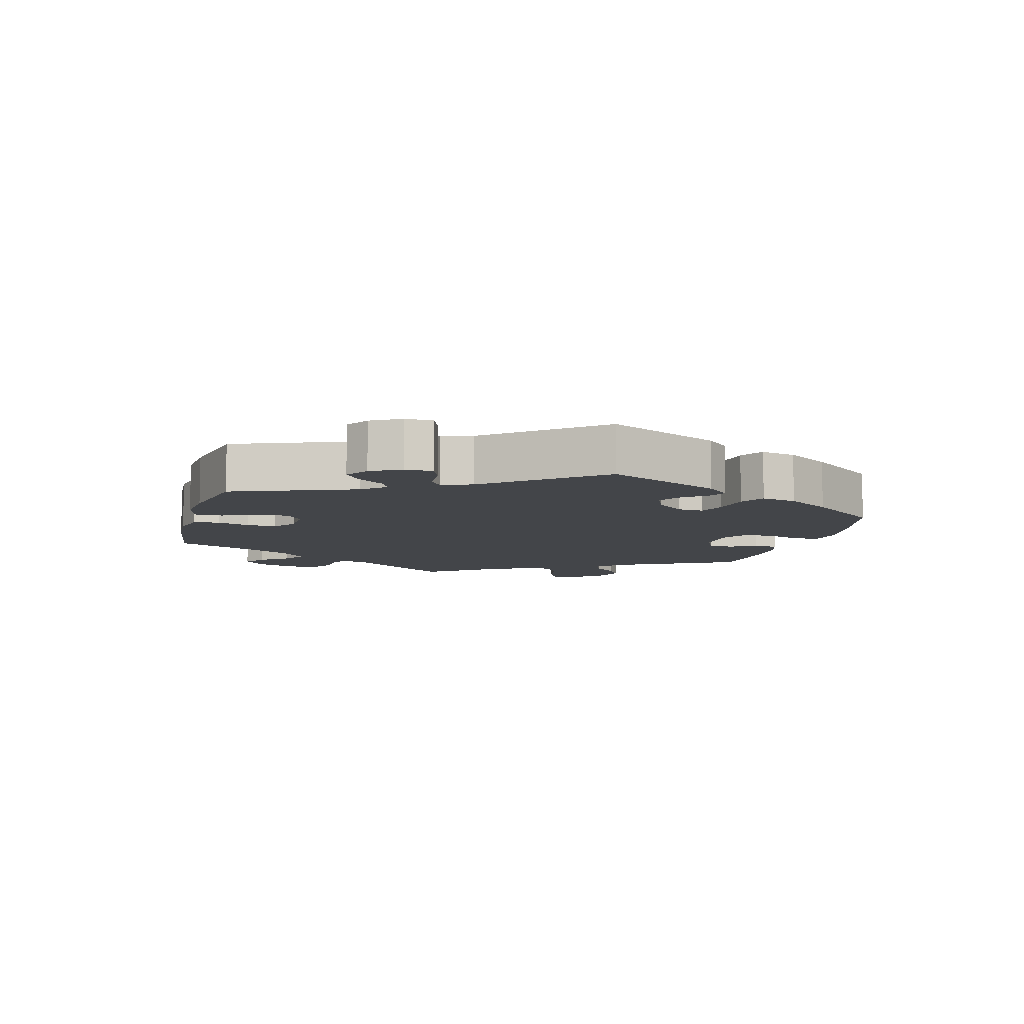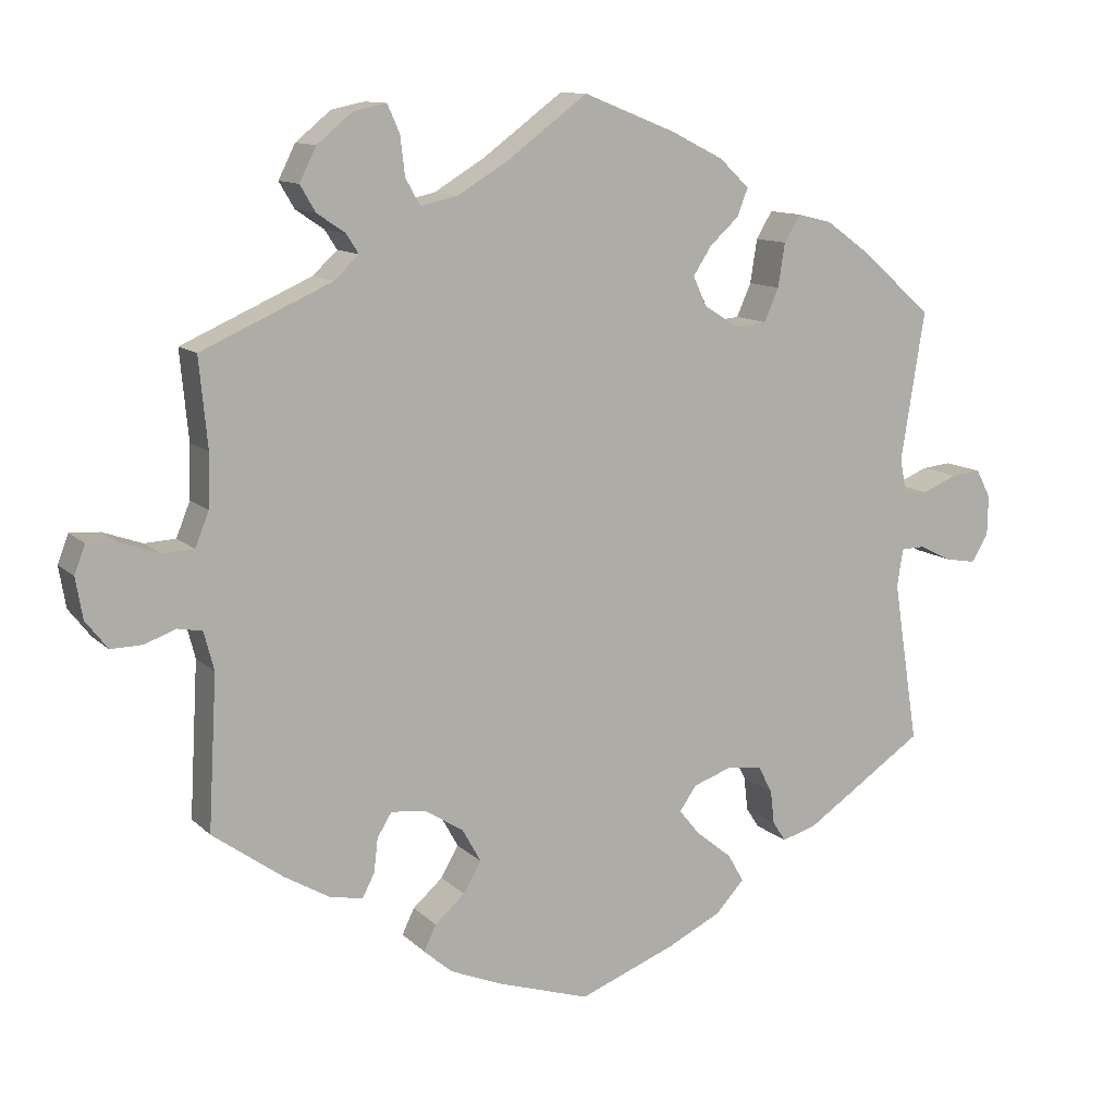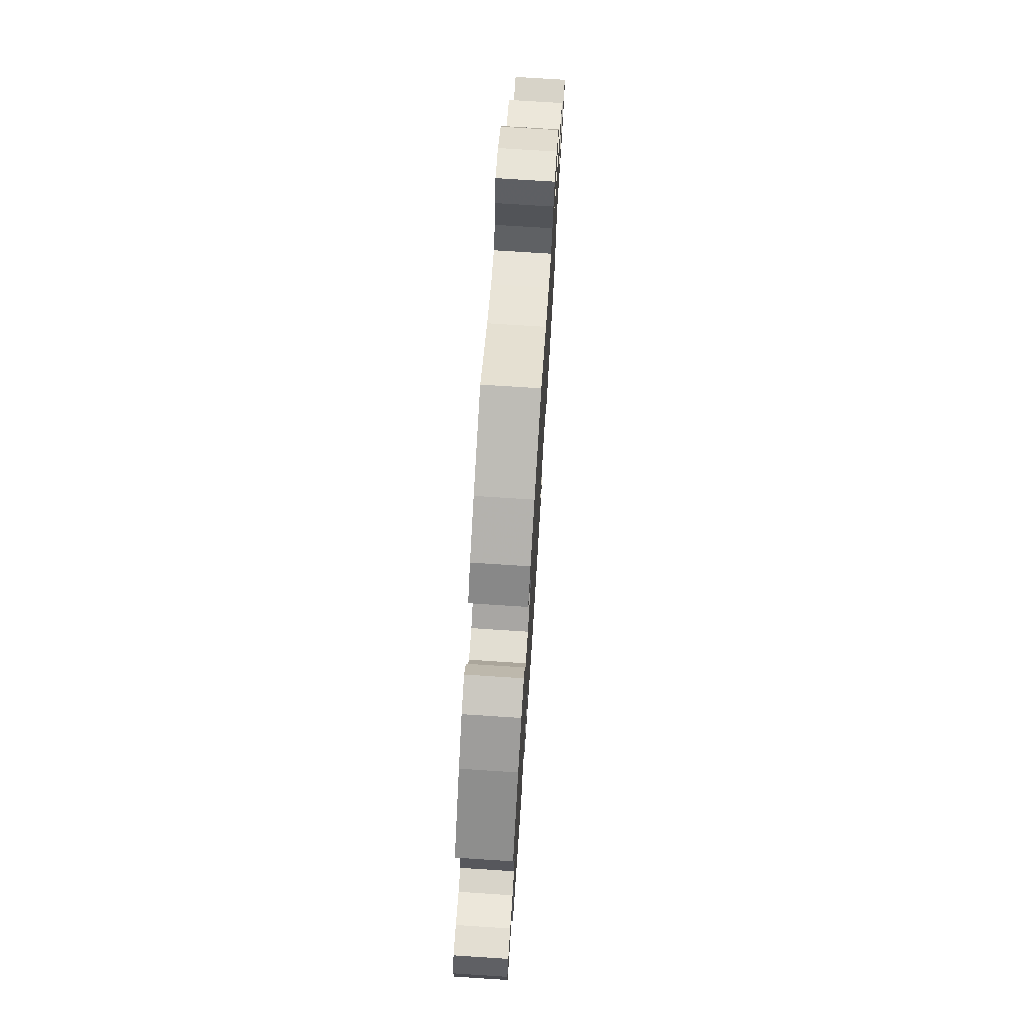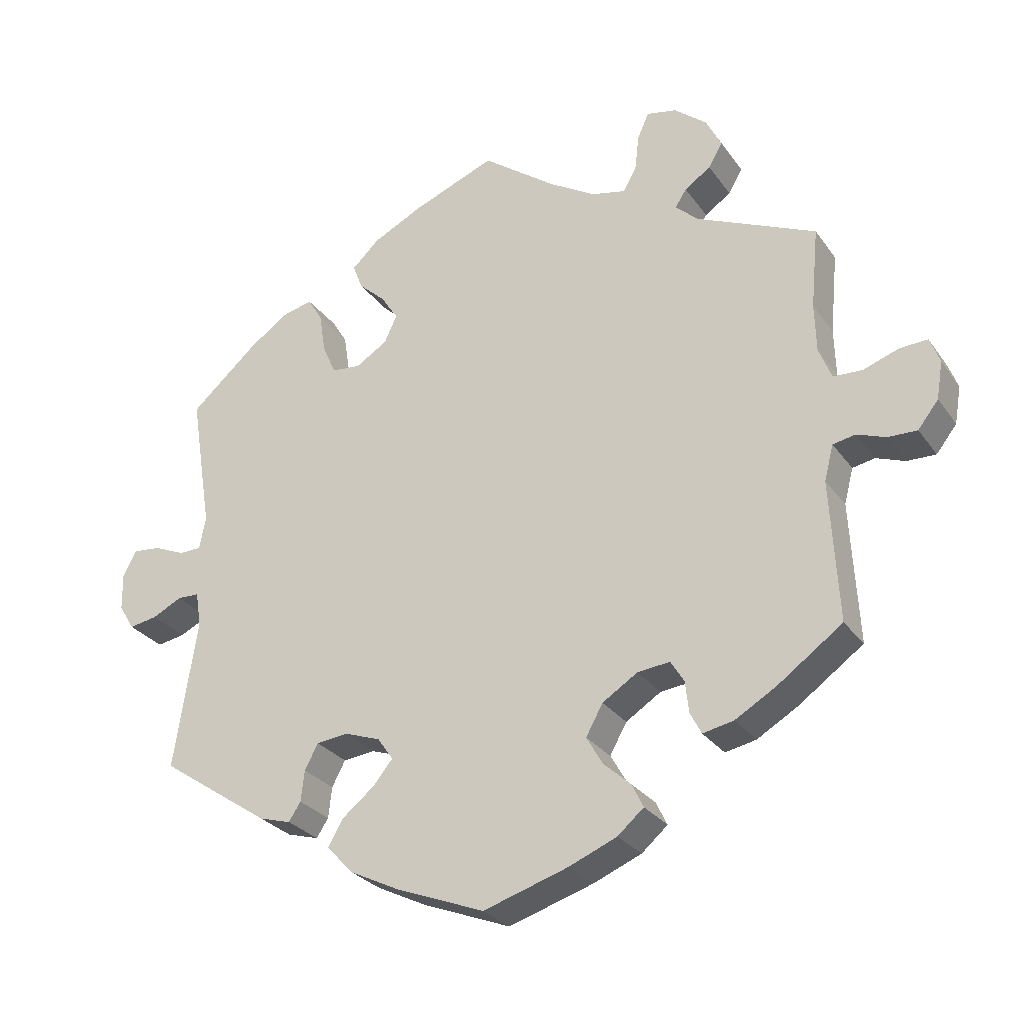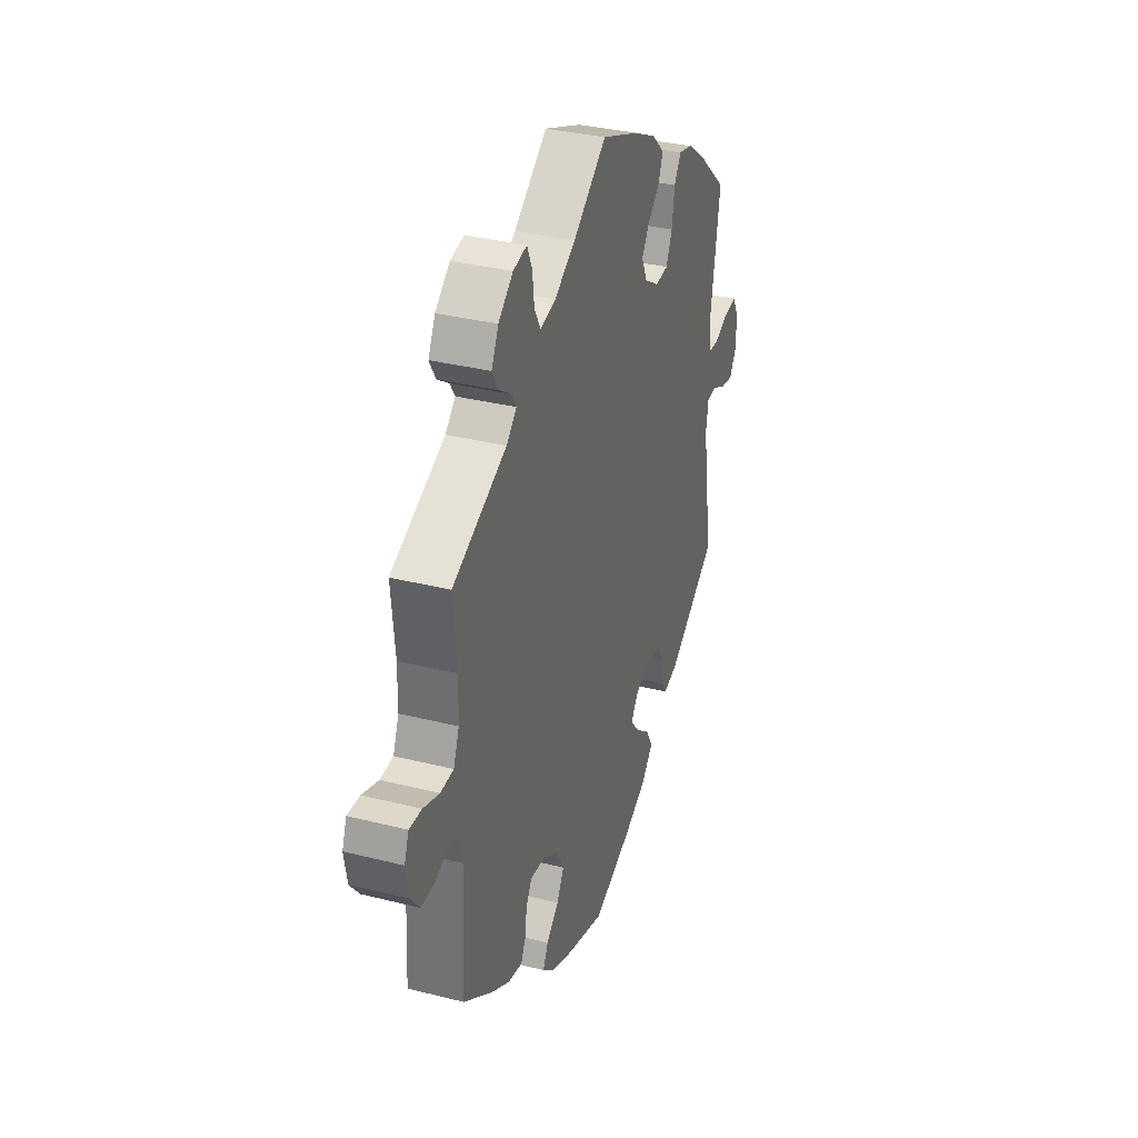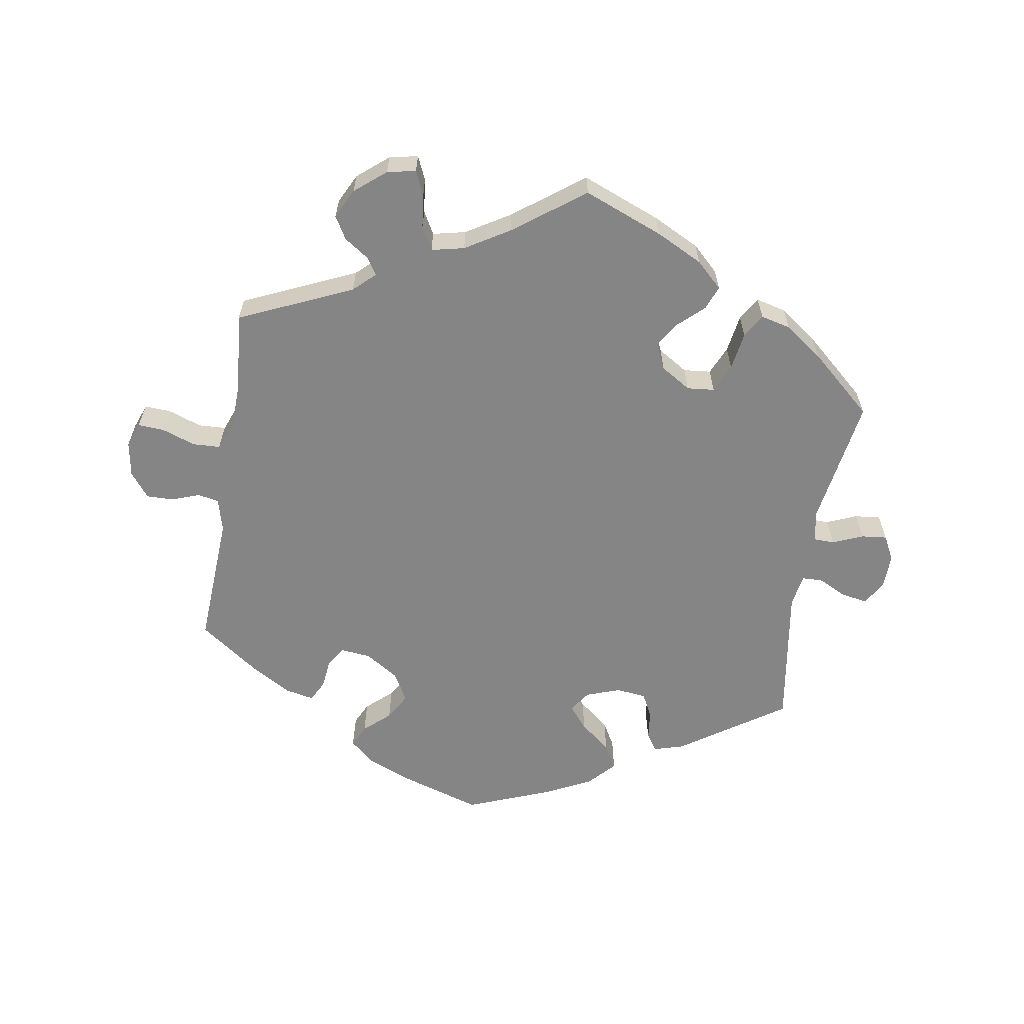
<metadata>
{"format":"obj","ext":"obj","renderer":"f3d","projection":"perspective","resolution":1024,"background":"white","views":[{"elev":-8.6,"azim":105.0,"up":"+Y"},{"elev":11.4,"azim":-26.2,"up":"+Z"},{"elev":73.5,"azim":93.7,"up":"+Z"},{"elev":-27.9,"azim":-151.9,"up":"+Z"},{"elev":34.1,"azim":-71.2,"up":"+Z"},{"elev":-61.7,"azim":-9.3,"up":"+Y"}]}
</metadata>
<code>
v -0.12 0.07 -0.54
v -0.188 0.07 -0.512
v -0.225 0.07 -0.48
v -0.209 0.07 -0.447
v -0.17 0.07 -0.412
v -0.147 0.07 -0.372
v -0.171 0.07 -0.329
v -0.221 0.07 -0.297
v -0.267 0.07 -0.292
v -0.286 0.07 -0.323
v -0.291 0.07 -0.367
v -0.307 0.07 -0.398
v -0.351 0.07 -0.389
v -0.409 0.07 -0.355
v -0.501 0.07 -0.289
v -0.49 0.07 -0.089
v -0.503 0.07 -0.039
v -0.535 0.07 -0.033
v -0.576 0.07 -0.048
v -0.617 0.07 -0.049
v -0.646 0.07 -0.012
v -0.655 0.07 0.041
v -0.641 0.07 0.078
v -0.602 0.07 0.076
v -0.551 0.07 0.058
v -0.51 0.07 0.06
v -0.492 0.07 0.105
v -0.49 0.07 0.174
v -0.501 0.07 0.289
v -0.331 0.07 0.365
v -0.299 0.07 0.395
v -0.315 0.07 0.42
v -0.352 0.07 0.445
v -0.372 0.07 0.479
v -0.35 0.07 0.523
v -0.304 0.07 0.561
v -0.261 0.07 0.57
v -0.245 0.07 0.534
v -0.239 0.07 0.483
v -0.22 0.07 0.449
v -0.171 0.07 0.46
v -0.105 0.07 0.5
v 0 0.07 0.578
v 0.119 0.07 0.531
v 0.189 0.07 0.496
v 0.228 0.07 0.459
v 0.214 0.07 0.423
v 0.176 0.07 0.388
v 0.152 0.07 0.351
v 0.17 0.07 0.312
v 0.215 0.07 0.284
v 0.256 0.07 0.288
v 0.275 0.07 0.331
v 0.284 0.07 0.388
v 0.305 0.07 0.423
v 0.35 0.07 0.412
v 0.407 0.07 0.371
v 0.5 0.07 0.289
v 0.469 0.07 0.095
v 0.478 0.07 0.049
v 0.509 0.07 0.048
v 0.554 0.07 0.067
v 0.593 0.07 0.071
v 0.612 0.07 0.034
v 0.611 0.07 -0.018
v 0.589 0.07 -0.054
v 0.549 0.07 -0.047
v 0.507 0.07 -0.026
v 0.476 0.07 -0.027
v 0.468 0.07 -0.076
v 0.501 0.07 -0.288
v 0.344 0.07 -0.394
v 0.299 0.07 -0.407
v 0.282 0.07 -0.381
v 0.277 0.07 -0.337
v 0.258 0.07 -0.301
v 0.213 0.07 -0.296
v 0.162 0.07 -0.314
v 0.14 0.07 -0.346
v 0.168 0.07 -0.38
v 0.214 0.07 -0.417
v 0.235 0.07 -0.454
v 0.198 0.07 -0.494
v 0.127 0.07 -0.529
v 0.001 0.07 -0.578
v -0.12 0 -0.54
v -0.188 0 -0.512
v -0.225 0 -0.48
v -0.209 0 -0.447
v -0.17 0 -0.412
v -0.147 0 -0.372
v -0.171 0 -0.329
v -0.221 0 -0.297
v -0.267 0 -0.292
v -0.286 0 -0.323
v -0.291 0 -0.367
v -0.307 0 -0.398
v -0.351 0 -0.389
v -0.409 0 -0.355
v -0.501 0 -0.289
v -0.49 0 -0.089
v -0.503 0 -0.039
v -0.535 0 -0.033
v -0.576 0 -0.048
v -0.617 0 -0.049
v -0.646 0 -0.012
v -0.655 0 0.041
v -0.641 0 0.078
v -0.602 0 0.076
v -0.551 0 0.058
v -0.51 0 0.06
v -0.492 0 0.105
v -0.49 0 0.174
v -0.501 0 0.289
v -0.331 0 0.365
v -0.299 0 0.395
v -0.315 0 0.42
v -0.352 0 0.445
v -0.372 0 0.479
v -0.35 0 0.523
v -0.304 0 0.561
v -0.261 0 0.57
v -0.245 0 0.534
v -0.239 0 0.483
v -0.22 0 0.449
v -0.171 0 0.46
v -0.105 0 0.5
v 0 0 0.578
v 0.119 0 0.531
v 0.189 0 0.496
v 0.228 0 0.459
v 0.214 0 0.423
v 0.176 0 0.388
v 0.152 0 0.351
v 0.17 0 0.312
v 0.215 0 0.284
v 0.256 0 0.288
v 0.275 0 0.331
v 0.284 0 0.388
v 0.305 0 0.423
v 0.35 0 0.412
v 0.407 0 0.371
v 0.5 0 0.289
v 0.469 0 0.095
v 0.478 0 0.049
v 0.509 0 0.048
v 0.554 0 0.067
v 0.593 0 0.071
v 0.612 0 0.034
v 0.611 0 -0.018
v 0.589 0 -0.054
v 0.549 0 -0.047
v 0.507 0 -0.026
v 0.476 0 -0.027
v 0.468 0 -0.076
v 0.501 0 -0.288
v 0.344 0 -0.394
v 0.299 0 -0.407
v 0.282 0 -0.381
v 0.277 0 -0.337
v 0.258 0 -0.301
v 0.213 0 -0.296
v 0.162 0 -0.314
v 0.14 0 -0.346
v 0.168 0 -0.38
v 0.214 0 -0.417
v 0.235 0 -0.454
v 0.198 0 -0.494
v 0.127 0 -0.529
v 0.001 0 -0.578
f 80 81 82 83
f 79 80 83 84
f 72 73 74 75
f 70 71 72 75
f 69 70 75 76
f 65 66 67 68
f 65 68 69
f 64 65 69
f 61 62 63 64
f 60 61 64 69
f 59 60 69 76
f 53 54 55 56
f 52 53 56 57
f 45 46 47 48
f 45 48 49
f 42 43 44 45
f 41 42 45 49
f 40 41 49 50
f 36 37 38 39
f 36 39 40
f 35 36 40
f 32 33 34 35
f 31 32 35 40
f 30 31 40 50
f 28 29 30 50
f 22 23 24 25
f 22 25 26
f 21 22 26
f 18 19 20 21
f 17 18 21 26
f 16 17 26 27
f 14 15 16
f 10 11 12 13
f 9 10 13 14
f 2 3 4 5
f 2 5 6
f 1 2 6
f 79 84 85 1
f 58 59 76 77
f 52 57 58 77
f 51 52 77 78
f 9 14 16 27
f 8 9 27 28
f 7 8 28 50
f 78 79 1 6
f 50 51 78
f 6 7 50 78
f 168 167 166 165
f 169 168 165 164
f 160 159 158 157
f 160 157 156 155
f 161 160 155 154
f 153 152 151 150
f 154 153 150
f 154 150 149
f 149 148 147 146
f 154 149 146 145
f 161 154 145 144
f 141 140 139 138
f 142 141 138 137
f 133 132 131 130
f 134 133 130
f 130 129 128 127
f 134 130 127 126
f 135 134 126 125
f 124 123 122 121
f 125 124 121
f 125 121 120
f 120 119 118 117
f 125 120 117 116
f 135 125 116 115
f 135 115 114 113
f 110 109 108 107
f 111 110 107
f 111 107 106
f 106 105 104 103
f 111 106 103 102
f 112 111 102 101
f 101 100 99
f 98 97 96 95
f 99 98 95 94
f 90 89 88 87
f 91 90 87
f 91 87 86
f 86 170 169 164
f 162 161 144 143
f 162 143 142 137
f 163 162 137 136
f 112 101 99 94
f 113 112 94 93
f 135 113 93 92
f 91 86 164 163
f 163 136 135
f 163 135 92 91
f 1 86 87 2
f 2 87 88 3
f 3 88 89 4
f 4 89 90 5
f 5 90 91 6
f 6 91 92 7
f 7 92 93 8
f 8 93 94 9
f 9 94 95 10
f 10 95 96 11
f 11 96 97 12
f 12 97 98 13
f 13 98 99 14
f 14 99 100 15
f 15 100 101 16
f 16 101 102 17
f 17 102 103 18
f 18 103 104 19
f 19 104 105 20
f 20 105 106 21
f 21 106 107 22
f 22 107 108 23
f 23 108 109 24
f 24 109 110 25
f 25 110 111 26
f 26 111 112 27
f 27 112 113 28
f 28 113 114 29
f 29 114 115 30
f 30 115 116 31
f 31 116 117 32
f 32 117 118 33
f 33 118 119 34
f 34 119 120 35
f 35 120 121 36
f 36 121 122 37
f 37 122 123 38
f 38 123 124 39
f 39 124 125 40
f 40 125 126 41
f 41 126 127 42
f 42 127 128 43
f 43 128 129 44
f 44 129 130 45
f 45 130 131 46
f 46 131 132 47
f 47 132 133 48
f 48 133 134 49
f 49 134 135 50
f 50 135 136 51
f 51 136 137 52
f 52 137 138 53
f 53 138 139 54
f 54 139 140 55
f 55 140 141 56
f 56 141 142 57
f 57 142 143 58
f 58 143 144 59
f 59 144 145 60
f 60 145 146 61
f 61 146 147 62
f 62 147 148 63
f 63 148 149 64
f 64 149 150 65
f 65 150 151 66
f 66 151 152 67
f 67 152 153 68
f 68 153 154 69
f 69 154 155 70
f 70 155 156 71
f 71 156 157 72
f 72 157 158 73
f 73 158 159 74
f 74 159 160 75
f 75 160 161 76
f 76 161 162 77
f 77 162 163 78
f 78 163 164 79
f 79 164 165 80
f 80 165 166 81
f 81 166 167 82
f 82 167 168 83
f 83 168 169 84
f 84 169 170 85
f 85 170 86 1

</code>
